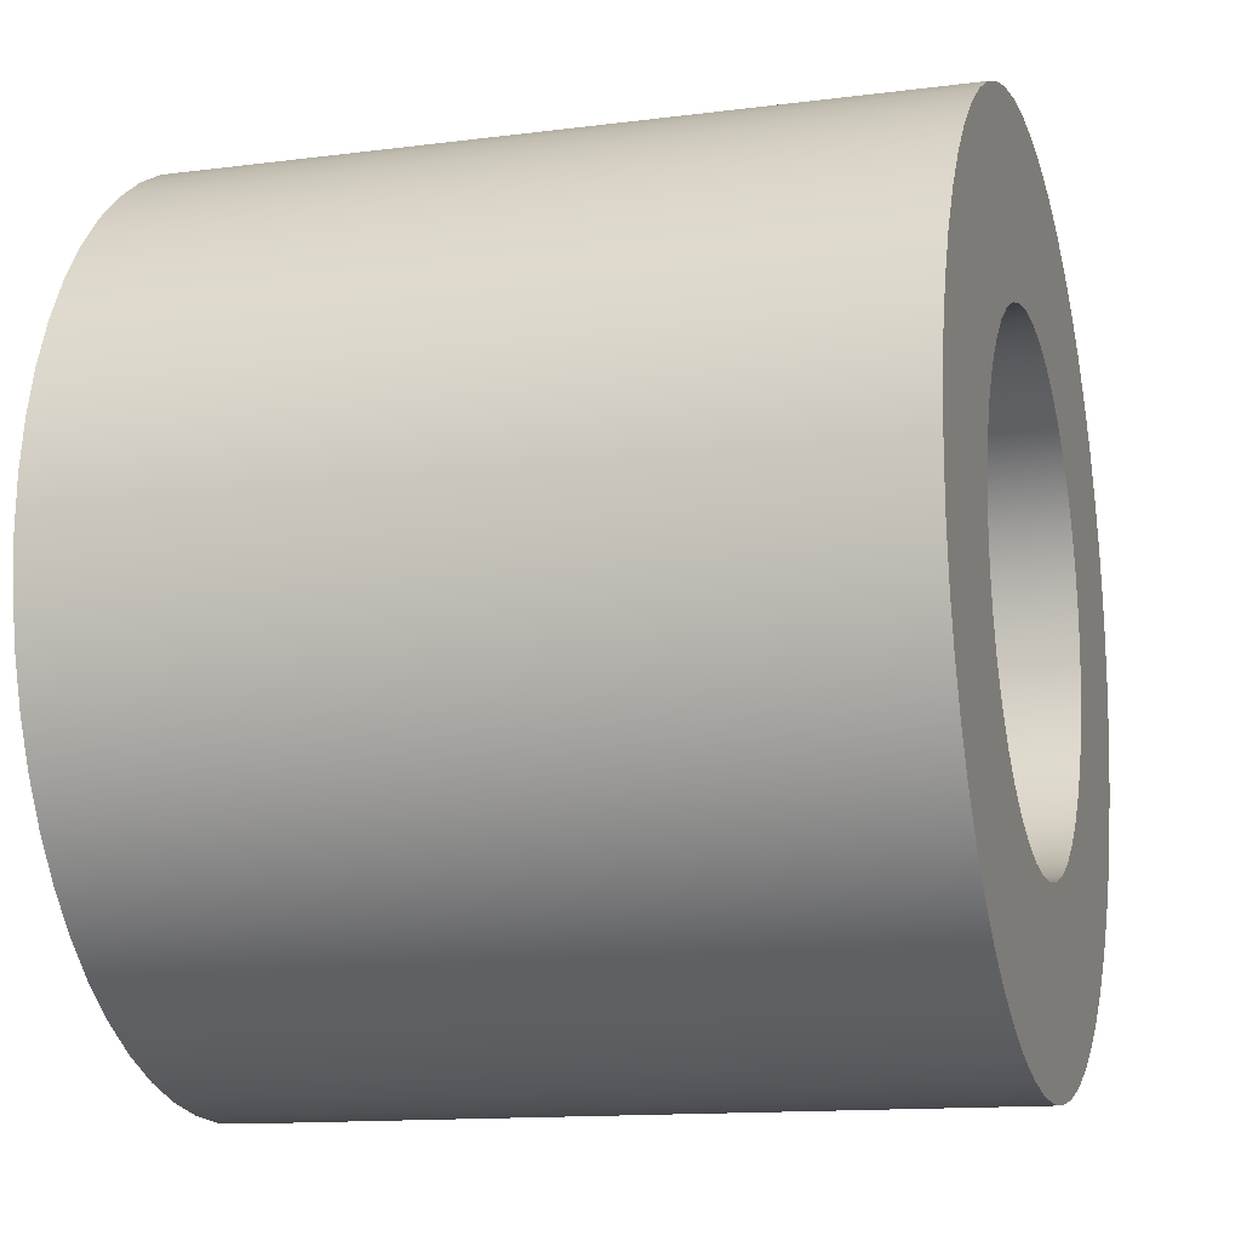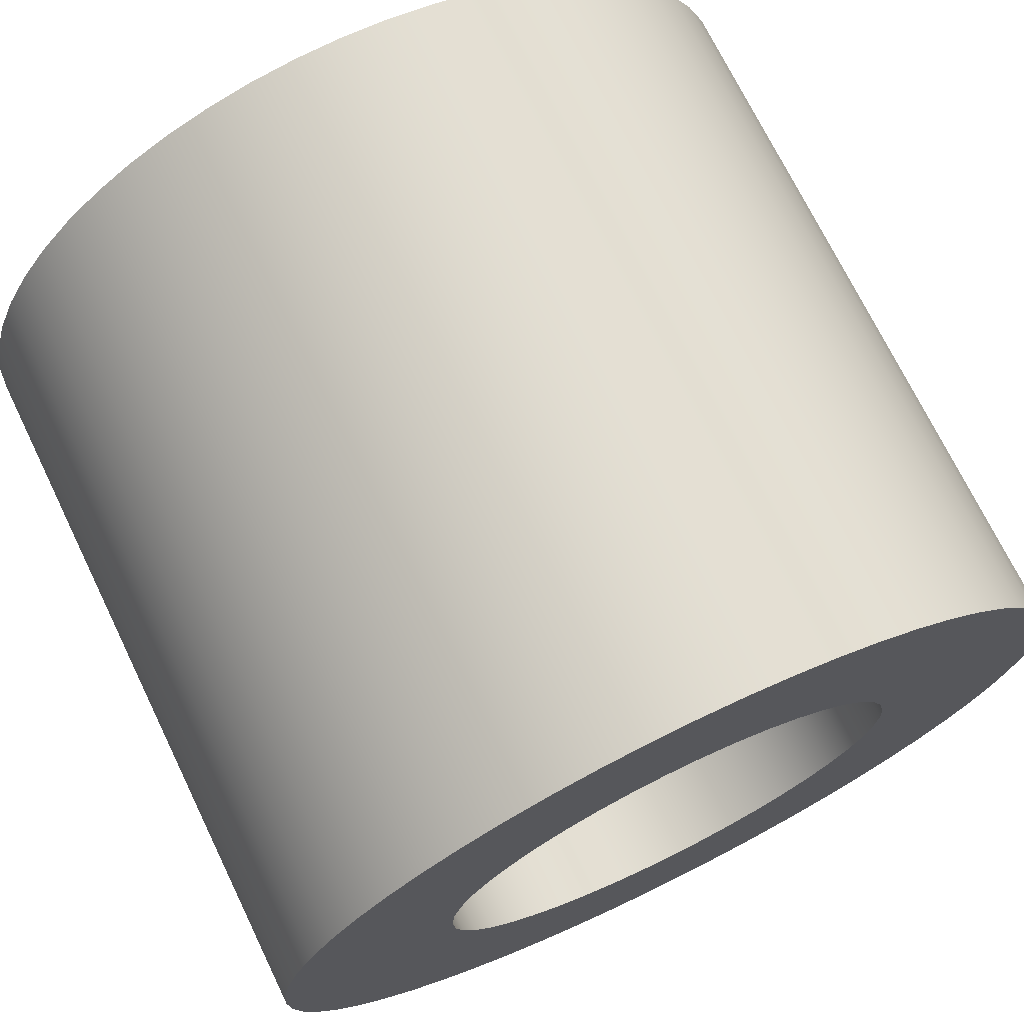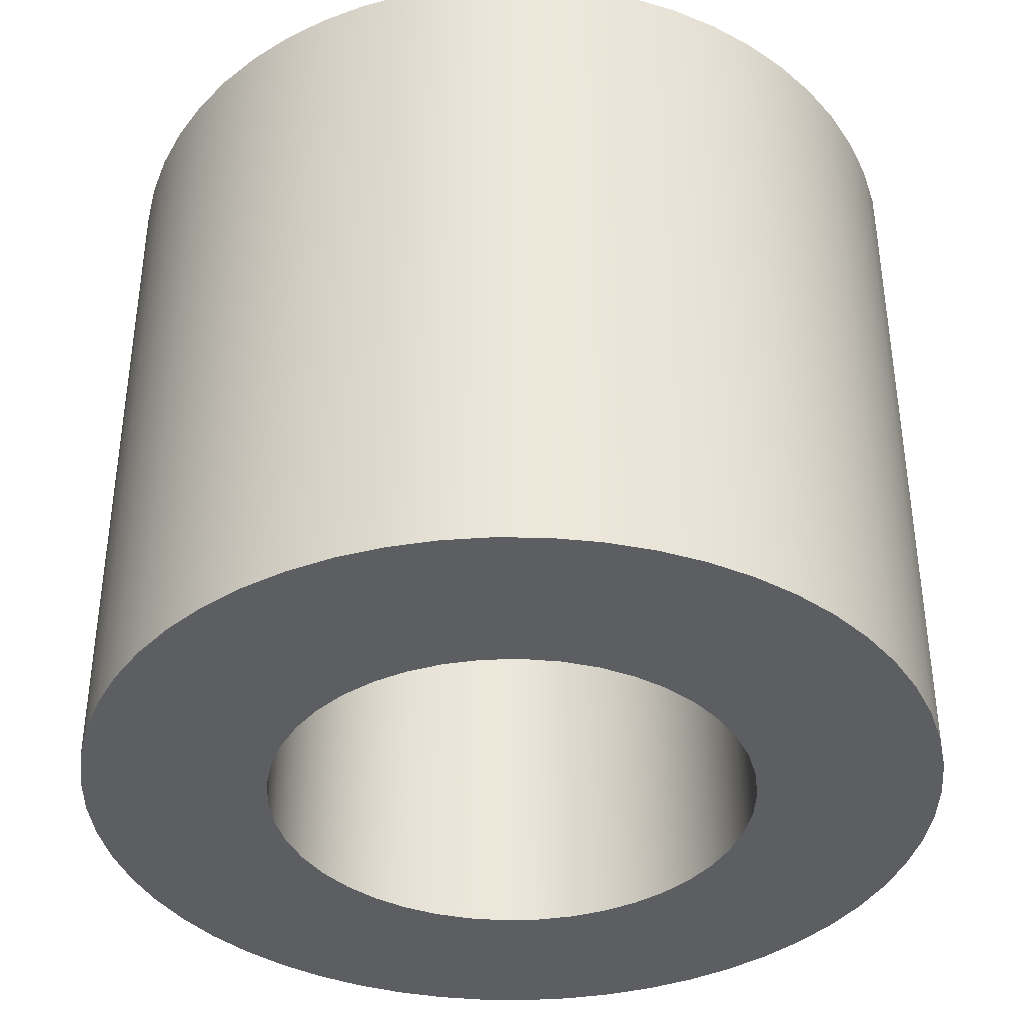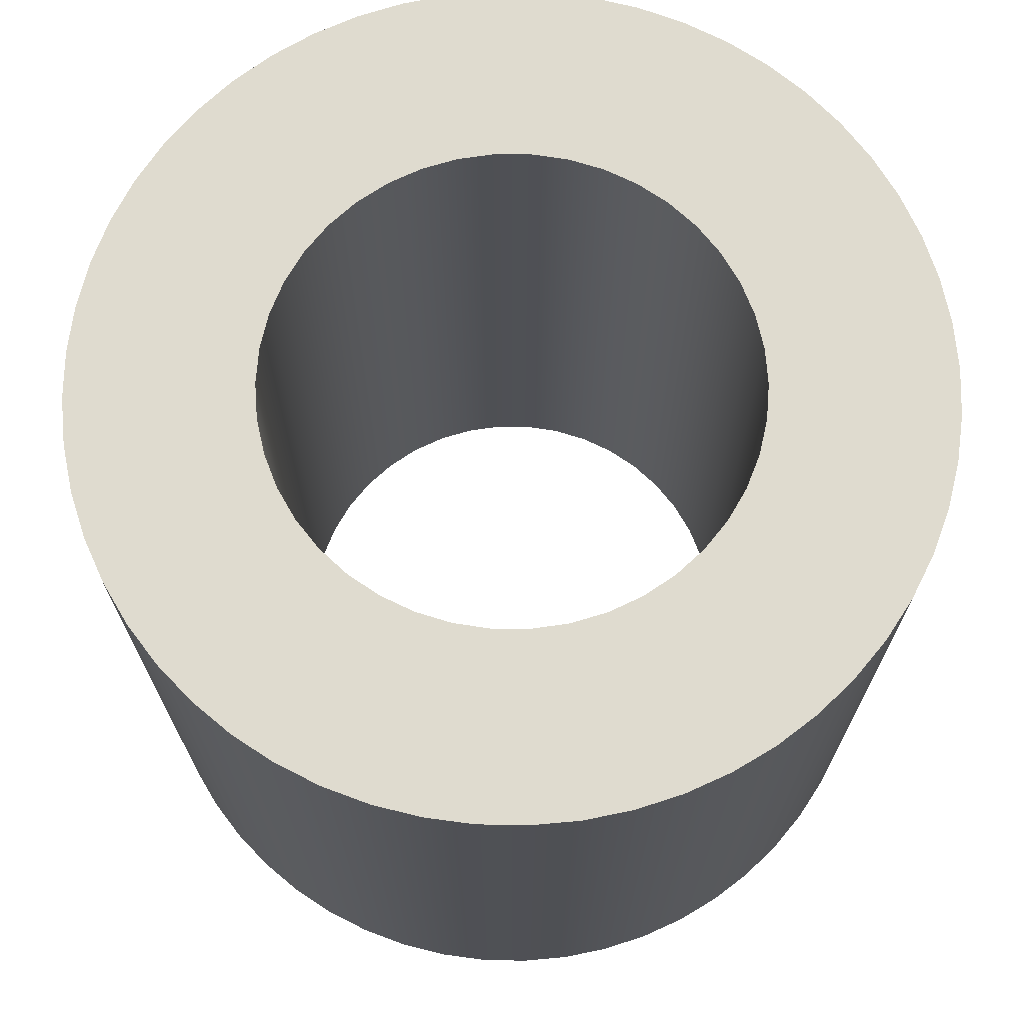
<metadata>
{"format":"obj","ext":"obj","renderer":"f3d","projection":"perspective","resolution":1024,"background":"white","views":[{"elev":-13.3,"azim":106.4,"up":"+Z"},{"elev":71.7,"azim":-25.9,"up":"+Z"},{"elev":-38.4,"azim":53.5,"up":"+Y"},{"elev":70.5,"azim":17.3,"up":"+Y"}]}
</metadata>
<code>
v -0.4 1.2 4.899e-17
v -0.3955 1.2 0.05962
v -0.3822 1.2 0.1179
v -0.3604 1.2 0.1736
v -0.3305 1.2 0.2253
v -0.2932 1.2 0.2721
v -0.2494 1.2 0.3127
v -0.2 1.2 0.3464
v -0.1461 1.2 0.3723
v -0.08901 1.2 0.39
v -0.02989 1.2 0.3989
v 0.02989 1.2 0.3989
v 0.08901 1.2 0.39
v 0.1461 1.2 0.3723
v 0.2 1.2 0.3464
v 0.2494 1.2 0.3127
v 0.2932 1.2 0.2721
v 0.3305 1.2 0.2253
v 0.3604 1.2 0.1736
v 0.3822 1.2 0.1179
v 0.3955 1.2 0.05962
v 0.4 1.2 0
v 0.3955 1.2 -0.05962
v 0.3822 1.2 -0.1179
v 0.3604 1.2 -0.1736
v 0.3305 1.2 -0.2253
v 0.2932 1.2 -0.2721
v 0.2494 1.2 -0.3127
v 0.2 1.2 -0.3464
v 0.1461 1.2 -0.3723
v 0.08901 1.2 -0.39
v 0.02989 1.2 -0.3989
v -0.02989 1.2 -0.3989
v -0.08901 1.2 -0.39
v -0.1461 1.2 -0.3723
v -0.2 1.2 -0.3464
v -0.2494 1.2 -0.3127
v -0.2932 1.2 -0.2721
v -0.3305 1.2 -0.2253
v -0.3604 1.2 -0.1736
v -0.3822 1.2 -0.1179
v -0.3955 1.2 -0.05962
v -0.4 0 4.899e-17
v -0.3955 0 -0.05962
v -0.3822 0 -0.1179
v -0.3604 0 -0.1736
v -0.3305 0 -0.2253
v -0.2932 0 -0.2721
v -0.2494 0 -0.3127
v -0.2 0 -0.3464
v -0.1461 0 -0.3723
v -0.08901 0 -0.39
v -0.02989 0 -0.3989
v 0.02989 0 -0.3989
v 0.08901 0 -0.39
v 0.1461 0 -0.3723
v 0.2 0 -0.3464
v 0.2494 0 -0.3127
v 0.2932 0 -0.2721
v 0.3305 0 -0.2253
v 0.3604 0 -0.1736
v 0.3822 0 -0.1179
v 0.3955 0 -0.05962
v 0.4 0 0
v 0.3955 0 0.05962
v 0.3822 0 0.1179
v 0.3604 0 0.1736
v 0.3305 0 0.2253
v 0.2932 0 0.2721
v 0.2494 0 0.3127
v 0.2 0 0.3464
v 0.1461 0 0.3723
v 0.08901 0 0.39
v 0.02989 0 0.3989
v -0.02989 0 0.3989
v -0.08901 0 0.39
v -0.1461 0 0.3723
v -0.2 0 0.3464
v -0.2494 0 0.3127
v -0.2932 0 0.2721
v -0.3305 0 0.2253
v -0.3604 0 0.1736
v -0.3822 0 0.1179
v -0.3955 0 0.05962
v -0.4 1.2 4.899e-17
v -0.4 0 4.899e-17
v -0.7 1.2 8.573e-17
v -0.6956 1.2 -0.07838
v -0.6824 1.2 -0.1558
v -0.6607 1.2 -0.2312
v -0.6307 1.2 -0.3037
v -0.5927 1.2 -0.3724
v -0.5473 1.2 -0.4364
v -0.495 1.2 -0.495
v -0.4364 1.2 -0.5473
v -0.3724 1.2 -0.5927
v -0.3037 1.2 -0.6307
v -0.2312 1.2 -0.6607
v -0.1558 1.2 -0.6824
v -0.07838 1.2 -0.6956
v 4.286e-17 1.2 -0.7
v 0.07838 1.2 -0.6956
v 0.1558 1.2 -0.6824
v 0.2312 1.2 -0.6607
v 0.3037 1.2 -0.6307
v 0.3724 1.2 -0.5927
v 0.4364 1.2 -0.5473
v 0.495 1.2 -0.495
v 0.5473 1.2 -0.4364
v 0.5927 1.2 -0.3724
v 0.6307 1.2 -0.3037
v 0.6607 1.2 -0.2312
v 0.6824 1.2 -0.1558
v 0.6956 1.2 -0.07838
v 0.7 1.2 0
v 0.6956 1.2 0.07838
v 0.6824 1.2 0.1558
v 0.6607 1.2 0.2312
v 0.6307 1.2 0.3037
v 0.5927 1.2 0.3724
v 0.5473 1.2 0.4364
v 0.495 1.2 0.495
v 0.4364 1.2 0.5473
v 0.3724 1.2 0.5927
v 0.3037 1.2 0.6307
v 0.2312 1.2 0.6607
v 0.1558 1.2 0.6824
v 0.07838 1.2 0.6956
v 4.286e-17 1.2 0.7
v -0.07838 1.2 0.6956
v -0.1558 1.2 0.6824
v -0.2312 1.2 0.6607
v -0.3037 1.2 0.6307
v -0.3724 1.2 0.5927
v -0.4364 1.2 0.5473
v -0.495 1.2 0.495
v -0.5473 1.2 0.4364
v -0.5927 1.2 0.3724
v -0.6307 1.2 0.3037
v -0.6607 1.2 0.2312
v -0.6824 1.2 0.1558
v -0.6956 1.2 0.07838
v -0.7 0 8.573e-17
v -0.6956 0 0.07838
v -0.6824 0 0.1558
v -0.6607 0 0.2312
v -0.6307 0 0.3037
v -0.5927 0 0.3724
v -0.5473 0 0.4364
v -0.495 0 0.495
v -0.4364 0 0.5473
v -0.3724 0 0.5927
v -0.3037 0 0.6307
v -0.2312 0 0.6607
v -0.1558 0 0.6824
v -0.07838 0 0.6956
v 4.286e-17 0 0.7
v 0.07838 0 0.6956
v 0.1558 0 0.6824
v 0.2312 0 0.6607
v 0.3037 0 0.6307
v 0.3724 0 0.5927
v 0.4364 0 0.5473
v 0.495 0 0.495
v 0.5473 0 0.4364
v 0.5927 0 0.3724
v 0.6307 0 0.3037
v 0.6607 0 0.2312
v 0.6824 0 0.1558
v 0.6956 0 0.07838
v 0.7 0 0
v 0.6956 0 -0.07838
v 0.6824 0 -0.1558
v 0.6607 0 -0.2312
v 0.6307 0 -0.3037
v 0.5927 0 -0.3724
v 0.5473 0 -0.4364
v 0.495 0 -0.495
v 0.4364 0 -0.5473
v 0.3724 0 -0.5927
v 0.3037 0 -0.6307
v 0.2312 0 -0.6607
v 0.1558 0 -0.6824
v 0.07838 0 -0.6956
v 4.286e-17 0 -0.7
v -0.07838 0 -0.6956
v -0.1558 0 -0.6824
v -0.2312 0 -0.6607
v -0.3037 0 -0.6307
v -0.3724 0 -0.5927
v -0.4364 0 -0.5473
v -0.495 0 -0.495
v -0.5473 0 -0.4364
v -0.5927 0 -0.3724
v -0.6307 0 -0.3037
v -0.6607 0 -0.2312
v -0.6824 0 -0.1558
v -0.6956 0 -0.07838
v -0.7 0 8.573e-17
v -0.7 1.2 8.573e-17
v -0.4 1.2 4.899e-17
v -0.3955 1.2 -0.05962
v -0.3822 1.2 -0.1179
v -0.3604 1.2 -0.1736
v -0.3305 1.2 -0.2253
v -0.2932 1.2 -0.2721
v -0.2494 1.2 -0.3127
v -0.2 1.2 -0.3464
v -0.1461 1.2 -0.3723
v -0.08901 1.2 -0.39
v -0.02989 1.2 -0.3989
v 0.02989 1.2 -0.3989
v 0.08901 1.2 -0.39
v 0.1461 1.2 -0.3723
v 0.2 1.2 -0.3464
v 0.2494 1.2 -0.3127
v 0.2932 1.2 -0.2721
v 0.3305 1.2 -0.2253
v 0.3604 1.2 -0.1736
v 0.3822 1.2 -0.1179
v 0.3955 1.2 -0.05962
v 0.4 1.2 0
v 0.3955 1.2 0.05962
v 0.3822 1.2 0.1179
v 0.3604 1.2 0.1736
v 0.3305 1.2 0.2253
v 0.2932 1.2 0.2721
v 0.2494 1.2 0.3127
v 0.2 1.2 0.3464
v 0.1461 1.2 0.3723
v 0.08901 1.2 0.39
v 0.02989 1.2 0.3989
v -0.02989 1.2 0.3989
v -0.08901 1.2 0.39
v -0.1461 1.2 0.3723
v -0.2 1.2 0.3464
v -0.2494 1.2 0.3127
v -0.2932 1.2 0.2721
v -0.3305 1.2 0.2253
v -0.3604 1.2 0.1736
v -0.3822 1.2 0.1179
v -0.3955 1.2 0.05962
v -0.7 1.2 8.573e-17
v -0.6956 1.2 0.07838
v -0.6824 1.2 0.1558
v -0.6607 1.2 0.2312
v -0.6307 1.2 0.3037
v -0.5927 1.2 0.3724
v -0.5473 1.2 0.4364
v -0.495 1.2 0.495
v -0.4364 1.2 0.5473
v -0.3724 1.2 0.5927
v -0.3037 1.2 0.6307
v -0.2312 1.2 0.6607
v -0.1558 1.2 0.6824
v -0.07838 1.2 0.6956
v 4.286e-17 1.2 0.7
v 0.07838 1.2 0.6956
v 0.1558 1.2 0.6824
v 0.2312 1.2 0.6607
v 0.3037 1.2 0.6307
v 0.3724 1.2 0.5927
v 0.4364 1.2 0.5473
v 0.495 1.2 0.495
v 0.5473 1.2 0.4364
v 0.5927 1.2 0.3724
v 0.6307 1.2 0.3037
v 0.6607 1.2 0.2312
v 0.6824 1.2 0.1558
v 0.6956 1.2 0.07838
v 0.7 1.2 0
v 0.6956 1.2 -0.07838
v 0.6824 1.2 -0.1558
v 0.6607 1.2 -0.2312
v 0.6307 1.2 -0.3037
v 0.5927 1.2 -0.3724
v 0.5473 1.2 -0.4364
v 0.495 1.2 -0.495
v 0.4364 1.2 -0.5473
v 0.3724 1.2 -0.5927
v 0.3037 1.2 -0.6307
v 0.2312 1.2 -0.6607
v 0.1558 1.2 -0.6824
v 0.07838 1.2 -0.6956
v 4.286e-17 1.2 -0.7
v -0.07838 1.2 -0.6956
v -0.1558 1.2 -0.6824
v -0.2312 1.2 -0.6607
v -0.3037 1.2 -0.6307
v -0.3724 1.2 -0.5927
v -0.4364 1.2 -0.5473
v -0.495 1.2 -0.495
v -0.5473 1.2 -0.4364
v -0.5927 1.2 -0.3724
v -0.6307 1.2 -0.3037
v -0.6607 1.2 -0.2312
v -0.6824 1.2 -0.1558
v -0.6956 1.2 -0.07838
v -0.4 0 4.899e-17
v -0.3955 0 0.05962
v -0.3822 0 0.1179
v -0.3604 0 0.1736
v -0.3305 0 0.2253
v -0.2932 0 0.2721
v -0.2494 0 0.3127
v -0.2 0 0.3464
v -0.1461 0 0.3723
v -0.08901 0 0.39
v -0.02989 0 0.3989
v 0.02989 0 0.3989
v 0.08901 0 0.39
v 0.1461 0 0.3723
v 0.2 0 0.3464
v 0.2494 0 0.3127
v 0.2932 0 0.2721
v 0.3305 0 0.2253
v 0.3604 0 0.1736
v 0.3822 0 0.1179
v 0.3955 0 0.05962
v 0.4 0 0
v 0.3955 0 -0.05962
v 0.3822 0 -0.1179
v 0.3604 0 -0.1736
v 0.3305 0 -0.2253
v 0.2932 0 -0.2721
v 0.2494 0 -0.3127
v 0.2 0 -0.3464
v 0.1461 0 -0.3723
v 0.08901 0 -0.39
v 0.02989 0 -0.3989
v -0.02989 0 -0.3989
v -0.08901 0 -0.39
v -0.1461 0 -0.3723
v -0.2 0 -0.3464
v -0.2494 0 -0.3127
v -0.2932 0 -0.2721
v -0.3305 0 -0.2253
v -0.3604 0 -0.1736
v -0.3822 0 -0.1179
v -0.3955 0 -0.05962
v -0.7 0 8.573e-17
v -0.6956 0 -0.07838
v -0.6824 0 -0.1558
v -0.6607 0 -0.2312
v -0.6307 0 -0.3037
v -0.5927 0 -0.3724
v -0.5473 0 -0.4364
v -0.495 0 -0.495
v -0.4364 0 -0.5473
v -0.3724 0 -0.5927
v -0.3037 0 -0.6307
v -0.2312 0 -0.6607
v -0.1558 0 -0.6824
v -0.07838 0 -0.6956
v 4.286e-17 0 -0.7
v 0.07838 0 -0.6956
v 0.1558 0 -0.6824
v 0.2312 0 -0.6607
v 0.3037 0 -0.6307
v 0.3724 0 -0.5927
v 0.4364 0 -0.5473
v 0.495 0 -0.495
v 0.5473 0 -0.4364
v 0.5927 0 -0.3724
v 0.6307 0 -0.3037
v 0.6607 0 -0.2312
v 0.6824 0 -0.1558
v 0.6956 0 -0.07838
v 0.7 0 0
v 0.6956 0 0.07838
v 0.6824 0 0.1558
v 0.6607 0 0.2312
v 0.6307 0 0.3037
v 0.5927 0 0.3724
v 0.5473 0 0.4364
v 0.495 0 0.495
v 0.4364 0 0.5473
v 0.3724 0 0.5927
v 0.3037 0 0.6307
v 0.2312 0 0.6607
v 0.1558 0 0.6824
v 0.07838 0 0.6956
v 4.286e-17 0 0.7
v -0.07838 0 0.6956
v -0.1558 0 0.6824
v -0.2312 0 0.6607
v -0.3037 0 0.6307
v -0.3724 0 0.5927
v -0.4364 0 0.5473
v -0.495 0 0.495
v -0.5473 0 0.4364
v -0.5927 0 0.3724
v -0.6307 0 0.3037
v -0.6607 0 0.2312
v -0.6824 0 0.1558
v -0.6956 0 0.07838
g c1689998-e2b5-11ea-b073-54bf646e7e1f
f 2 84 1
f 1 84 86
f 85 43 42
f 42 43 44
f 42 44 41
f 41 44 45
f 41 45 40
f 40 45 46
f 40 46 39
f 39 46 47
f 39 47 38
f 38 47 48
f 38 48 37
f 37 48 49
f 37 49 36
f 36 49 50
f 36 50 35
f 35 50 51
f 35 51 34
f 34 51 52
f 34 52 33
f 33 52 53
f 33 53 32
f 32 53 54
f 32 54 31
f 31 54 55
f 31 55 30
f 30 55 56
f 30 56 29
f 29 56 57
f 29 57 28
f 28 57 58
f 28 58 27
f 27 58 59
f 27 59 26
f 26 59 60
f 26 60 25
f 25 60 61
f 25 61 24
f 24 61 62
f 24 62 23
f 23 62 63
f 23 63 22
f 22 63 64
f 22 64 21
f 21 64 65
f 21 65 20
f 20 65 66
f 20 66 19
f 19 66 67
f 19 67 18
f 18 67 68
f 18 68 17
f 17 68 69
f 17 69 16
f 16 69 70
f 16 70 15
f 15 70 71
f 15 71 14
f 14 71 72
f 14 72 13
f 13 72 73
f 13 73 12
f 12 73 74
f 12 74 11
f 11 74 75
f 11 75 10
f 10 75 76
f 10 76 9
f 9 76 77
f 9 77 8
f 8 77 78
f 8 78 7
f 7 78 79
f 7 79 6
f 6 79 80
f 6 80 5
f 5 80 81
f 5 81 4
f 4 81 82
f 4 82 3
f 3 82 83
f 3 83 2
f 2 83 84
g c169f92e-e2b5-11ea-9d35-54bf646e7e1f
f 88 198 87
f 87 198 199
f 200 143 142
f 142 143 144
f 142 144 141
f 141 144 145
f 141 145 140
f 140 145 146
f 140 146 139
f 139 146 147
f 139 147 138
f 138 147 148
f 138 148 137
f 137 148 149
f 137 149 136
f 136 149 150
f 136 150 135
f 135 150 151
f 135 151 134
f 134 151 152
f 134 152 133
f 133 152 153
f 133 153 132
f 132 153 154
f 132 154 131
f 131 154 155
f 131 155 130
f 130 155 156
f 130 156 129
f 129 156 157
f 129 157 128
f 128 157 158
f 128 158 127
f 127 158 159
f 127 159 126
f 126 159 160
f 126 160 125
f 125 160 161
f 125 161 124
f 124 161 162
f 124 162 123
f 123 162 163
f 123 163 122
f 122 163 164
f 122 164 121
f 121 164 165
f 121 165 120
f 120 165 166
f 120 166 119
f 119 166 167
f 119 167 118
f 118 167 168
f 118 168 117
f 117 168 169
f 117 169 116
f 116 169 170
f 116 170 115
f 115 170 171
f 115 171 114
f 114 171 172
f 114 172 113
f 113 172 173
f 113 173 112
f 112 173 174
f 112 174 111
f 111 174 175
f 111 175 110
f 110 175 176
f 110 176 109
f 109 176 177
f 109 177 108
f 108 177 178
f 108 178 107
f 107 178 179
f 107 179 106
f 106 179 180
f 106 180 105
f 105 180 181
f 105 181 104
f 104 181 182
f 104 182 103
f 103 182 183
f 103 183 102
f 102 183 184
f 102 184 101
f 101 184 185
f 101 185 100
f 100 185 186
f 100 186 99
f 99 186 187
f 99 187 98
f 98 187 188
f 98 188 97
f 97 188 189
f 97 189 96
f 96 189 190
f 96 190 95
f 95 190 191
f 95 191 94
f 94 191 192
f 94 192 93
f 93 192 193
f 93 193 92
f 92 193 194
f 92 194 91
f 91 194 195
f 91 195 90
f 90 195 196
f 90 196 89
f 89 196 197
f 89 197 88
f 88 197 198
g c16b58ee-e2b5-11ea-a195-54bf646e7e1f
f 202 298 201
f 201 298 243
f 201 243 244
f 298 202 297
f 297 202 203
f 297 203 296
f 296 203 204
f 296 204 295
f 295 204 294
f 294 204 205
f 294 205 293
f 293 205 206
f 293 206 292
f 292 206 207
f 292 207 291
f 291 207 290
f 290 207 208
f 290 208 289
f 289 208 209
f 289 209 288
f 288 209 210
f 288 210 287
f 287 210 286
f 286 210 211
f 286 211 285
f 285 211 212
f 285 212 284
f 284 212 213
f 284 213 283
f 283 213 282
f 282 213 214
f 282 214 281
f 281 214 215
f 281 215 280
f 280 215 216
f 280 216 279
f 279 216 278
f 278 216 217
f 278 217 277
f 277 217 218
f 277 218 276
f 276 218 219
f 276 219 275
f 275 219 274
f 274 219 220
f 274 220 273
f 273 220 221
f 273 221 272
f 272 221 222
f 272 222 271
f 271 222 270
f 270 222 223
f 270 223 269
f 269 223 224
f 269 224 268
f 268 224 225
f 268 225 267
f 267 225 266
f 266 225 226
f 266 226 265
f 265 226 227
f 265 227 264
f 264 227 228
f 264 228 263
f 263 228 262
f 262 228 229
f 262 229 261
f 261 229 230
f 261 230 260
f 260 230 231
f 260 231 259
f 259 231 258
f 258 231 232
f 258 232 257
f 257 232 233
f 257 233 256
f 256 233 234
f 256 234 255
f 255 234 254
f 254 234 235
f 254 235 253
f 253 235 236
f 253 236 252
f 252 236 237
f 252 237 251
f 251 237 250
f 250 237 238
f 250 238 249
f 249 238 239
f 249 239 248
f 248 239 240
f 248 240 247
f 247 240 246
f 246 240 241
f 246 241 245
f 245 241 242
f 245 242 244
f 244 242 201
g c16cb846-e2b5-11ea-b594-54bf646e7e1f
f 300 396 299
f 299 396 341
f 299 341 342
f 396 300 395
f 395 300 301
f 395 301 394
f 394 301 302
f 394 302 393
f 393 302 392
f 392 302 303
f 392 303 391
f 391 303 304
f 391 304 390
f 390 304 305
f 390 305 389
f 389 305 388
f 388 305 306
f 388 306 387
f 387 306 307
f 387 307 386
f 386 307 308
f 386 308 385
f 385 308 384
f 384 308 309
f 384 309 383
f 383 309 310
f 383 310 382
f 382 310 311
f 382 311 381
f 381 311 380
f 380 311 312
f 380 312 379
f 379 312 313
f 379 313 378
f 378 313 314
f 378 314 377
f 377 314 376
f 376 314 315
f 376 315 375
f 375 315 316
f 375 316 374
f 374 316 317
f 374 317 373
f 373 317 372
f 372 317 318
f 372 318 371
f 371 318 319
f 371 319 370
f 370 319 320
f 370 320 369
f 369 320 368
f 368 320 321
f 368 321 367
f 367 321 322
f 367 322 366
f 366 322 323
f 366 323 365
f 365 323 364
f 364 323 324
f 364 324 363
f 363 324 325
f 363 325 362
f 362 325 326
f 362 326 361
f 361 326 360
f 360 326 327
f 360 327 359
f 359 327 328
f 359 328 358
f 358 328 329
f 358 329 357
f 357 329 356
f 356 329 330
f 356 330 355
f 355 330 331
f 355 331 354
f 354 331 332
f 354 332 353
f 353 332 352
f 352 332 333
f 352 333 351
f 351 333 334
f 351 334 350
f 350 334 335
f 350 335 349
f 349 335 348
f 348 335 336
f 348 336 347
f 347 336 337
f 347 337 346
f 346 337 338
f 346 338 345
f 345 338 344
f 344 338 339
f 344 339 343
f 343 339 340
f 343 340 342
f 342 340 299

</code>
